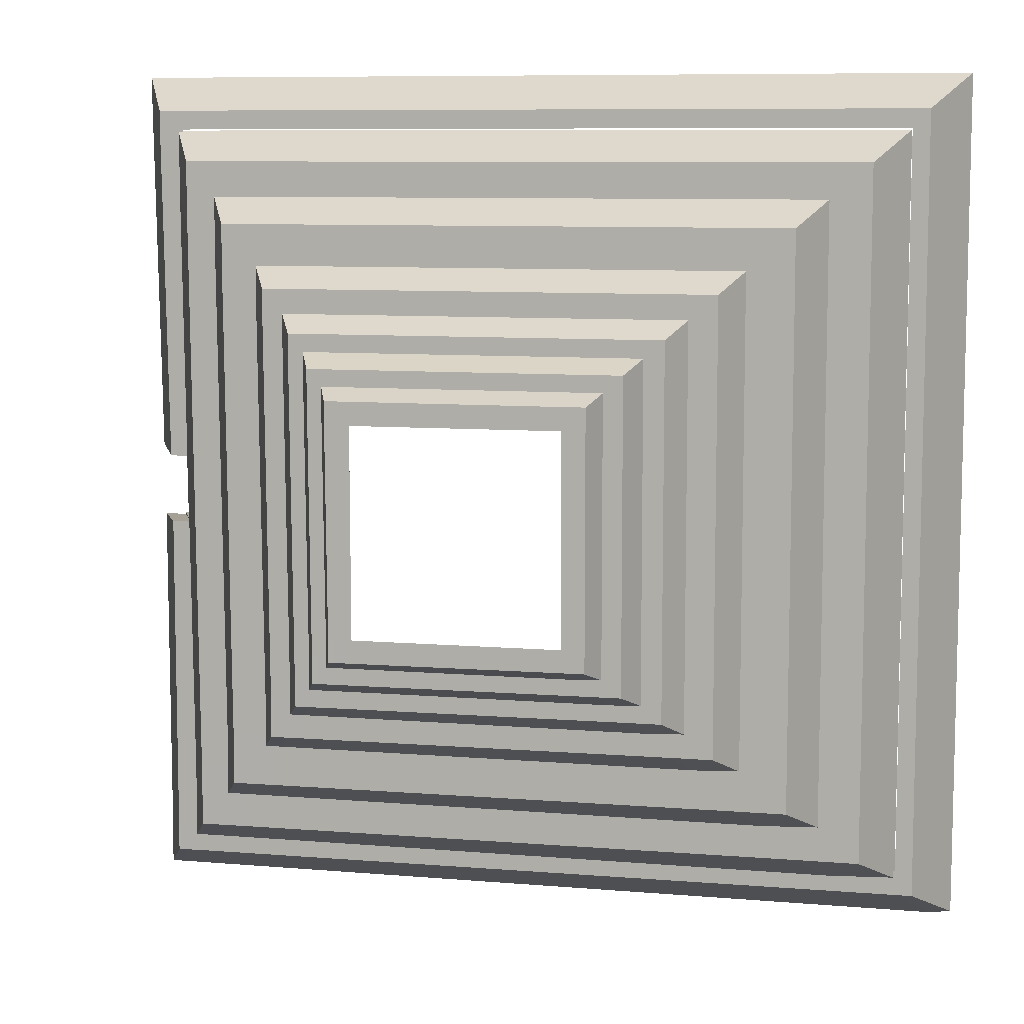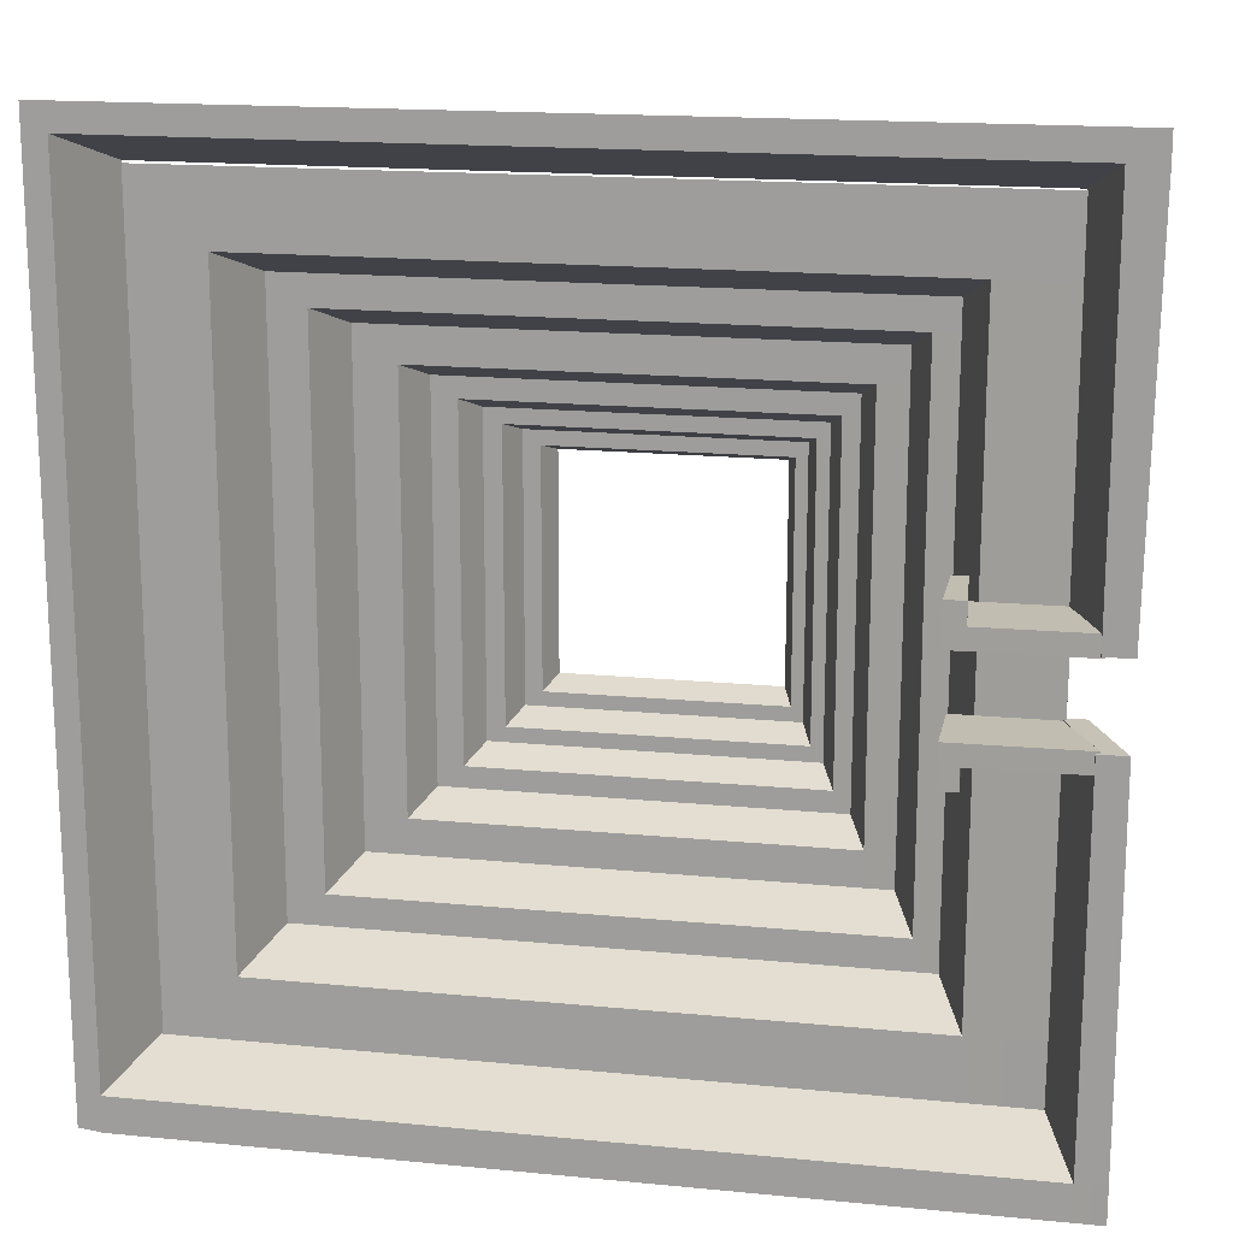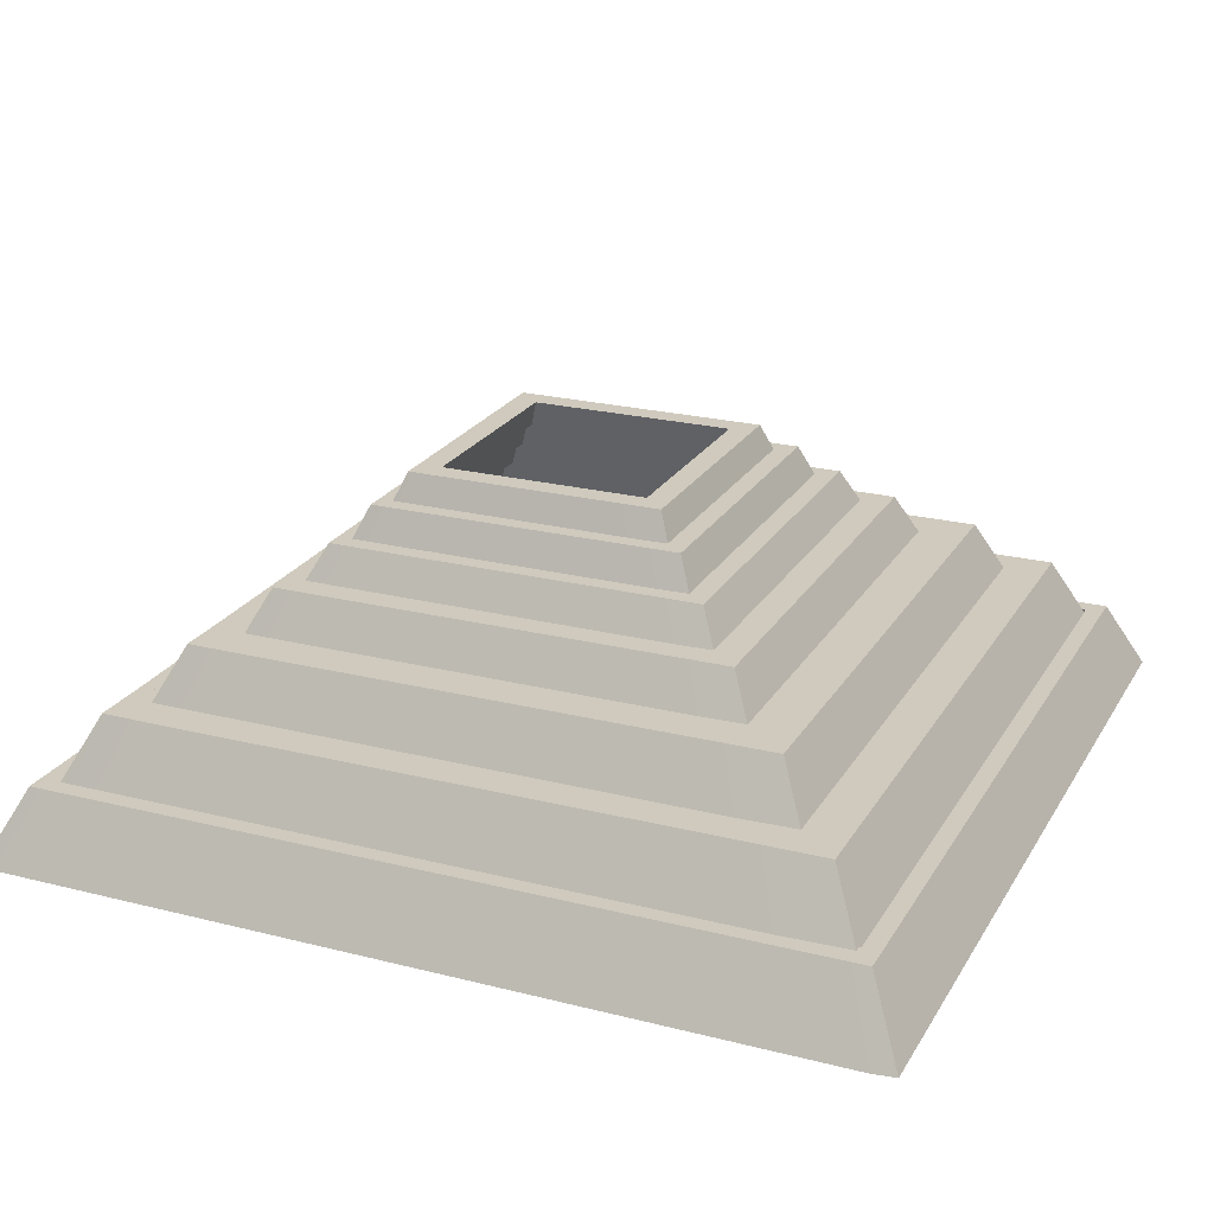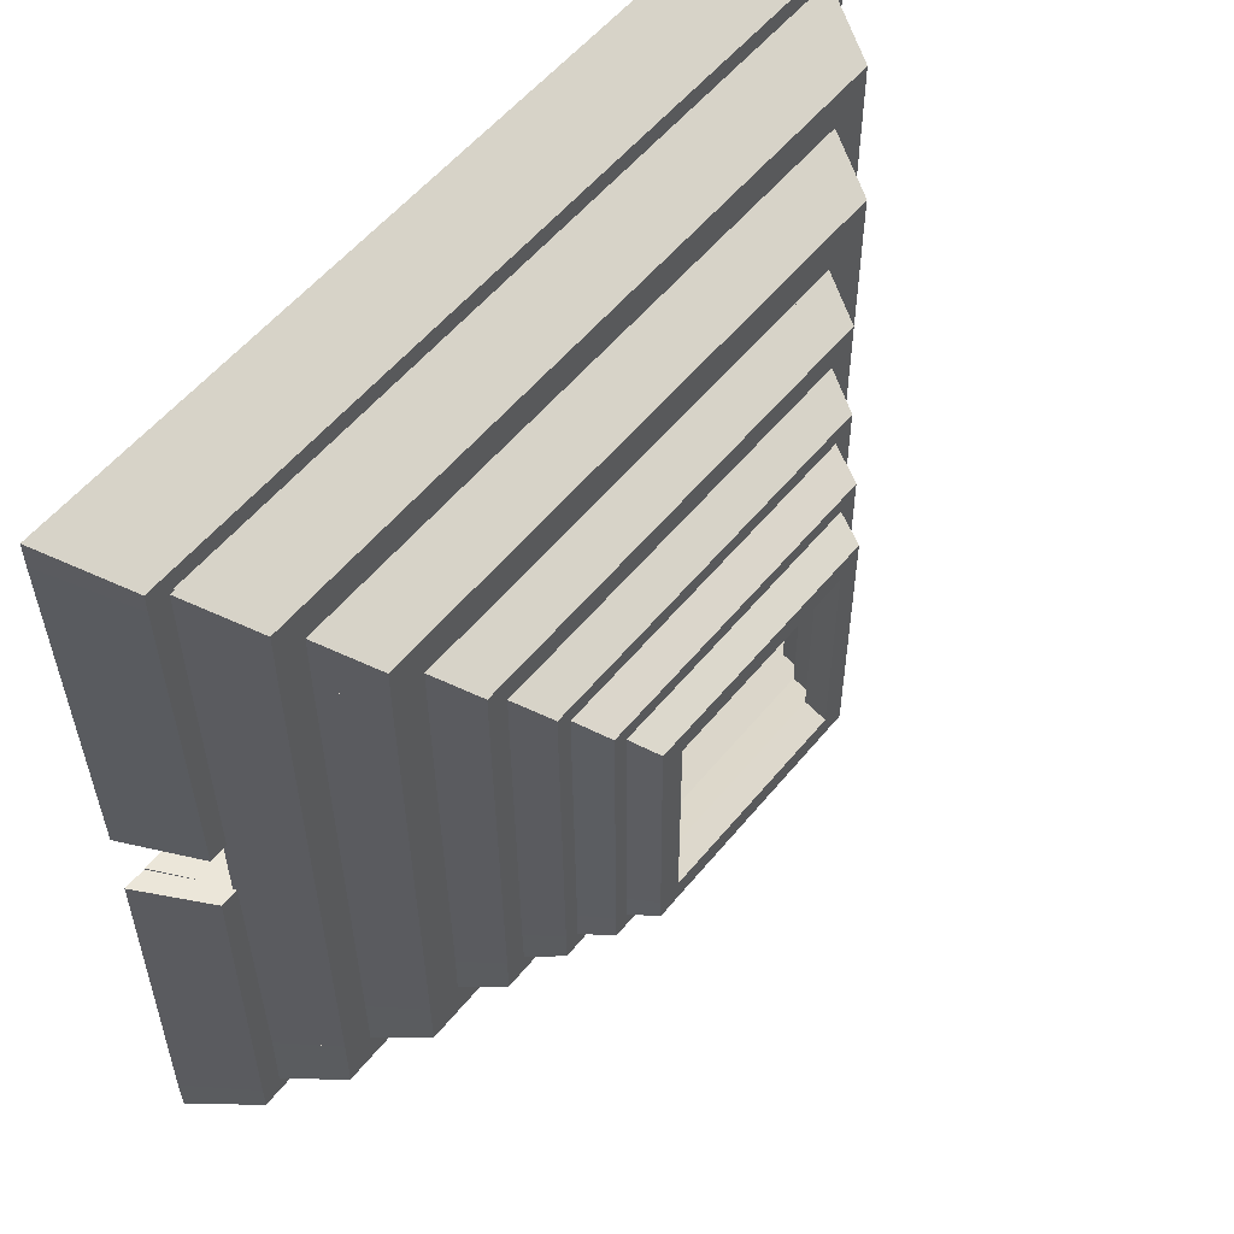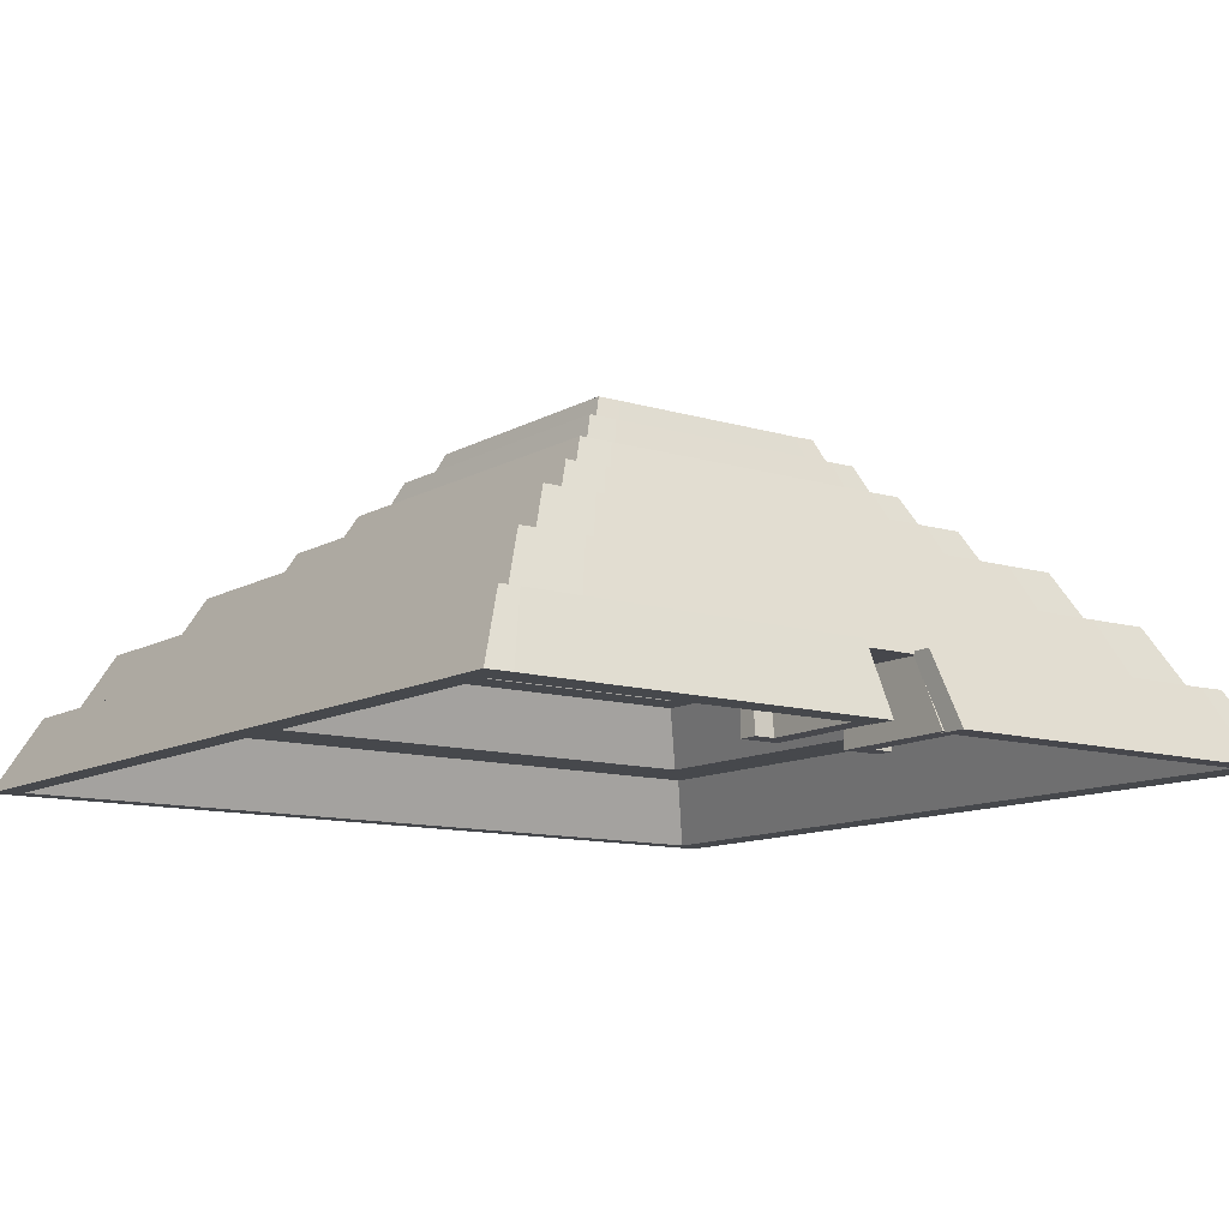
<metadata>
{"format":"obj","ext":"obj","renderer":"f3d","projection":"perspective","resolution":1024,"background":"white","views":[{"elev":8.5,"azim":-166.9,"up":"+Z"},{"elev":16.7,"azim":11.2,"up":"+Z"},{"elev":22.9,"azim":-156.6,"up":"+Y"},{"elev":55.4,"azim":128.6,"up":"+Z"},{"elev":-11.2,"azim":53.7,"up":"+Y"}]}
</metadata>
<code>
g default1
v 3.342 1.854 -3.829
v 4.208 1.854 -3.825
v 3.686 1.005 -4.171
v 4.624 0.9905 -4.142
v 3.697 1.005 4.171
v 4.694 1.005 4.17
v 3.358 1.854 3.826
v 4.272 1.854 3.825
v -4.583 1.005 5.096
v 4.694 1.005 5.097
v -4.238 1.854 4.674
v 4.272 1.854 4.675
v -4.238 1.854 3.835
v -4.583 1.005 4.181
v -5.51 1.005 5.096
v -5.088 1.854 4.674
v -5.088 1.854 -4.644
v -4.238 1.854 -4.644
v -5.51 1.005 -5.063
v -4.573 1.005 -5.097
v -5.088 1.854 3.835
v -5.51 1.005 4.181
v -5.51 1.005 -4.171
v -4.583 1.005 -4.171
v -4.238 1.854 -3.826
v -5.088 1.854 -3.826
v 4.208 1.859 -4.675
v 4.625 1.005 -5.097
v 3.677 1.005 -5.097
v 3.347 1.854 -4.672
v 3.697 1.005 5.097
v 3.358 1.854 4.675
g PyramidNew_initialShadingGroup pCube20 polySurface3 polySurface10 polySurface1
f 2 1 7 8
f 1 2 4 3
f 1 3 5 7
f 5 6 8 7
f 4 6 5 3
f 2 8 6 4
f 32 31 10 12
f 7 32 12 8
f 5 7 8 6
f 31 5 6 10
f 10 6 8 12
f 14 9 11 13
f 15 9 11 16
f 21 13 25 26
f 17 18 20 19
f 23 24 14 22
f 13 14 24 25
f 26 23 22 21
f 16 11 13 21
f 9 14 13 11
f 22 14 9 15
f 21 22 15 16
f 19 20 24 23
f 25 24 20 18
f 26 25 18 17
f 19 23 26 17
f 1 3 4 2
f 30 1 2 27
f 29 30 27 28
f 3 29 28 4
f 4 28 27 2
f 20 24 25 18
f 20 29 3 24
f 18 30 29 20
f 25 1 30 18
f 24 3 1 25
f 14 5 31 9
f 13 7 5 14
f 11 32 7 13
f 9 31 32 11
g default1
v 2.756 2.568 -3.153
v 3.47 2.568 -3.15
v 3.039 1.869 -3.435
v 3.812 1.857 -3.411
v 3.049 1.869 3.435
v 3.87 1.869 3.434
v 2.769 2.568 3.151
v 3.522 2.568 3.15
v -3.77 1.869 4.197
v 3.87 1.869 4.197
v -3.486 2.568 3.849
v 3.522 2.568 3.85
v -3.486 2.568 3.158
v -3.77 1.869 3.443
v -4.534 1.869 4.197
v -4.186 2.568 3.849
v -4.186 2.568 -3.825
v -3.486 2.568 -3.825
v -4.534 1.869 -4.17
v -3.762 1.869 -4.198
v -4.186 2.568 3.158
v -4.534 1.869 3.443
v -4.534 1.869 -3.435
v -3.77 1.869 -3.435
v -3.486 2.568 -3.151
v -4.186 2.568 -3.151
v 3.47 2.572 -3.85
v 3.813 1.869 -4.198
v 3.032 1.869 -4.198
v 2.76 2.568 -3.848
v 3.049 1.869 4.197
v 2.769 2.568 3.85
g PyramidNew_initialShadingGroup pCube20 polySurface4 polySurface1 polySurface11
f 34 33 39 40
f 33 34 36 35
f 33 35 37 39
f 37 38 40 39
f 36 38 37 35
f 34 40 38 36
f 64 63 42 44
f 39 64 44 40
f 37 39 40 38
f 63 37 38 42
f 42 38 40 44
f 46 41 43 45
f 47 41 43 48
f 53 45 57 58
f 49 50 52 51
f 55 56 46 54
f 45 46 56 57
f 58 55 54 53
f 48 43 45 53
f 41 46 45 43
f 54 46 41 47
f 53 54 47 48
f 51 52 56 55
f 57 56 52 50
f 58 57 50 49
f 51 55 58 49
f 33 35 36 34
f 62 33 34 59
f 61 62 59 60
f 35 61 60 36
f 36 60 59 34
f 52 56 57 50
f 52 61 35 56
f 50 62 61 52
f 57 33 62 50
f 56 35 33 57
f 46 37 63 41
f 45 39 37 46
f 43 64 39 45
f 41 63 64 43
g default1
v 2.17 3.12 -2.478
v 2.731 3.12 -2.475
v 2.393 2.57 -2.699
v 3 2.561 -2.68
v 2.4 2.57 2.699
v 3.045 2.57 2.698
v 2.18 3.12 2.476
v 2.772 3.12 2.475
v -2.958 2.57 3.297
v 3.045 2.57 3.298
v -2.734 3.12 3.024
v 2.772 3.12 3.025
v -2.734 3.12 2.481
v -2.958 2.57 2.705
v -3.557 2.57 3.297
v -3.284 3.12 3.024
v -3.284 3.12 -3.005
v -2.734 3.12 -3.005
v -3.557 2.57 -3.276
v -2.951 2.57 -3.298
v -3.284 3.12 2.481
v -3.557 2.57 2.705
v -3.557 2.57 -2.699
v -2.958 2.57 -2.699
v -2.734 3.12 -2.476
v -3.284 3.12 -2.476
v 2.731 3.123 -3.025
v 3 2.57 -3.298
v 2.387 2.57 -3.298
v 2.174 3.12 -3.023
v 2.4 2.57 3.298
v 2.18 3.12 3.025
g PyramidNew_initialShadingGroup pCube20 polySurface5 polySurface1 polySurface12
f 66 65 71 72
f 65 66 68 67
f 65 67 69 71
f 69 70 72 71
f 68 70 69 67
f 66 72 70 68
f 96 95 74 76
f 71 96 76 72
f 69 71 72 70
f 95 69 70 74
f 74 70 72 76
f 78 73 75 77
f 79 73 75 80
f 85 77 89 90
f 81 82 84 83
f 87 88 78 86
f 77 78 88 89
f 90 87 86 85
f 80 75 77 85
f 73 78 77 75
f 86 78 73 79
f 85 86 79 80
f 83 84 88 87
f 89 88 84 82
f 90 89 82 81
f 83 87 90 81
f 65 67 68 66
f 94 65 66 91
f 93 94 91 92
f 67 93 92 68
f 68 92 91 66
f 84 88 89 82
f 84 93 67 88
f 82 94 93 84
f 89 65 94 82
f 88 67 65 89
f 78 69 95 73
f 77 71 69 78
f 75 96 71 77
f 73 95 96 75
g default1
v 1.78 3.58 -2.027
v 2.238 3.58 -2.025
v 1.962 3.131 -2.208
v 2.458 3.123 -2.193
v 1.968 3.131 2.208
v 2.495 3.131 2.208
v 1.788 3.58 2.026
v 2.272 3.58 2.025
v -2.416 3.131 2.698
v 2.495 3.131 2.698
v -2.233 3.58 2.475
v 2.272 3.58 2.475
v -2.233 3.58 2.03
v -2.416 3.131 2.213
v -2.907 3.131 2.698
v -2.683 3.58 2.475
v -2.683 3.58 -2.459
v -2.233 3.58 -2.459
v -2.907 3.131 -2.681
v -2.41 3.131 -2.699
v -2.683 3.58 2.03
v -2.907 3.131 2.213
v -2.907 3.131 -2.208
v -2.416 3.131 -2.208
v -2.233 3.58 -2.026
v -2.683 3.58 -2.026
v 2.238 3.583 -2.475
v 2.459 3.131 -2.699
v 1.957 3.131 -2.699
v 1.782 3.58 -2.474
v 1.968 3.131 2.698
v 1.788 3.58 2.475
g PyramidNew_initialShadingGroup pCube20 polySurface6 polySurface1 polySurface13
f 98 97 103 104
f 97 98 100 99
f 97 99 101 103
f 101 102 104 103
f 100 102 101 99
f 98 104 102 100
f 128 127 106 108
f 103 128 108 104
f 101 103 104 102
f 127 101 102 106
f 106 102 104 108
f 110 105 107 109
f 111 105 107 112
f 117 109 121 122
f 113 114 116 115
f 119 120 110 118
f 109 110 120 121
f 122 119 118 117
f 112 107 109 117
f 105 110 109 107
f 118 110 105 111
f 117 118 111 112
f 115 116 120 119
f 121 120 116 114
f 122 121 114 113
f 115 119 122 113
f 97 99 100 98
f 126 97 98 123
f 125 126 123 124
f 99 125 124 100
f 100 124 123 98
f 116 120 121 114
f 116 125 99 120
f 114 126 125 116
f 121 97 126 114
f 120 99 97 121
f 110 101 127 105
f 109 103 101 110
f 107 128 103 109
f 105 127 128 107
g default1
v 1.481 3.996 -1.687
v 1.862 3.996 -1.685
v 1.632 3.568 -1.837
v 2.045 3.56 -1.825
v 1.637 3.568 1.837
v 2.076 3.568 1.837
v 1.488 3.996 1.685
v 1.89 3.996 1.685
v -2.01 3.568 2.245
v 2.076 3.568 2.245
v -1.858 3.996 2.059
v 1.89 3.996 2.059
v -1.858 3.996 1.689
v -2.01 3.568 1.842
v -2.418 3.568 2.245
v -2.232 3.996 2.059
v -2.232 3.996 -2.046
v -1.858 3.996 -2.046
v -2.418 3.568 -2.23
v -2.006 3.568 -2.245
v -2.232 3.996 1.689
v -2.418 3.568 1.842
v -2.418 3.568 -1.837
v -2.01 3.568 -1.837
v -1.858 3.996 -1.685
v -2.232 3.996 -1.685
v 1.862 3.998 -2.059
v 2.046 3.568 -2.245
v 1.628 3.568 -2.245
v 1.483 3.996 -2.058
v 1.637 3.568 2.245
v 1.488 3.996 2.059
g PyramidNew_initialShadingGroup pCube20 polySurface7 polySurface1 polySurface14
f 130 129 135 136
f 129 130 132 131
f 129 131 133 135
f 133 134 136 135
f 132 134 133 131
f 130 136 134 132
f 160 159 138 140
f 135 160 140 136
f 133 135 136 134
f 159 133 134 138
f 138 134 136 140
f 142 137 139 141
f 143 137 139 144
f 149 141 153 154
f 145 146 148 147
f 151 152 142 150
f 141 142 152 153
f 154 151 150 149
f 144 139 141 149
f 137 142 141 139
f 150 142 137 143
f 149 150 143 144
f 147 148 152 151
f 153 152 148 146
f 154 153 146 145
f 147 151 154 145
f 129 131 132 130
f 158 129 130 155
f 157 158 155 156
f 131 157 156 132
f 132 156 155 130
f 148 152 153 146
f 148 157 131 152
f 146 158 157 148
f 153 129 158 146
f 152 131 129 153
f 142 133 159 137
f 141 135 133 142
f 139 160 135 141
f 137 159 160 139
g default1
v 1.214 4.353 -1.383
v 1.527 4.353 -1.382
v 1.338 3.981 -1.506
v 1.677 3.975 -1.496
v 1.343 3.981 1.507
v 1.703 3.981 1.506
v 1.22 4.353 1.382
v 1.55 4.353 1.382
v -1.648 3.981 1.841
v 1.703 3.981 1.841
v -1.524 4.353 1.688
v 1.55 4.353 1.689
v -1.524 4.353 1.385
v -1.648 3.981 1.51
v -1.983 3.981 1.841
v -1.831 4.353 1.688
v -1.831 4.353 -1.678
v -1.524 4.353 -1.678
v -1.983 3.981 -1.829
v -1.645 3.981 -1.841
v -1.831 4.353 1.385
v -1.983 3.981 1.51
v -1.983 3.981 -1.507
v -1.648 3.981 -1.507
v -1.524 4.353 -1.382
v -1.831 4.353 -1.382
v 1.527 4.355 -1.689
v 1.677 3.981 -1.841
v 1.335 3.981 -1.841
v 1.216 4.353 -1.688
v 1.343 3.981 1.841
v 1.22 4.353 1.689
g PyramidNew_initialShadingGroup pCube20 polySurface8 polySurface1 polySurface15
f 162 161 167 168
f 161 162 164 163
f 161 163 165 167
f 165 166 168 167
f 164 166 165 163
f 162 168 166 164
f 192 191 170 172
f 167 192 172 168
f 165 167 168 166
f 191 165 166 170
f 170 166 168 172
f 174 169 171 173
f 175 169 171 176
f 181 173 185 186
f 177 178 180 179
f 183 184 174 182
f 173 174 184 185
f 186 183 182 181
f 176 171 173 181
f 169 174 173 171
f 182 174 169 175
f 181 182 175 176
f 179 180 184 183
f 185 184 180 178
f 186 185 178 177
f 179 183 186 177
f 161 163 164 162
f 190 161 162 187
f 189 190 187 188
f 163 189 188 164
f 164 188 187 162
f 180 184 185 178
f 180 189 163 184
f 178 190 189 180
f 185 161 190 178
f 184 163 161 185
f 174 165 191 169
f 173 167 165 174
f 171 192 167 173
f 169 191 192 171
g default1
v 4.998 0.06721 -0.499
v 5.355 0.06721 -0.499
v 4.61 1.039 -0.4558
v 4.879 1.039 -0.4558
v 4.597 1.039 -4.955
v 4.885 1.039 -4.951
v 4.991 0.06721 -5.346
v 5.361 0.05084 -5.314
v 5.004 0.06721 5.506
v 5.441 0.06721 5.504
v 4.615 1.039 5.111
v 4.958 1.039 5.11
v 4.619 1.039 0.4963
v 4.888 1.039 0.4963
v 5.008 0.06721 0.539
v 5.365 0.06721 0.539
v -5.937 0.06721 5.854
v 5.441 0.06721 5.855
v -5.518 1.039 5.371
v 4.958 1.039 5.372
v -5.518 1.039 5.121
v -5.937 0.06721 5.517
v -6.234 0.06721 5.854
v -5.751 1.039 5.371
v -5.751 1.039 -5.291
v -5.518 1.039 -5.291
v -6.234 0.06721 -5.77
v -5.925 0.06721 -5.809
v -5.751 1.039 5.121
v -6.234 0.06721 5.517
v -6.234 0.06721 -5.347
v -5.937 0.06721 -5.347
v -5.518 1.039 -4.952
v -5.751 1.039 -4.952
v 4.885 1.044 -5.326
v 5.361 0.06721 -5.809
v 4.98 0.06721 -5.809
v 4.603 1.039 -5.322
v 5.004 0.06721 5.855
v 4.615 1.039 5.372
g PyramidNew_initialShadingGroup pCube20 polySurface2 polySurface1 polySurface16
f 193 194 196 195
f 195 196 198 197
f 197 198 200 199
f 199 200 194 193
f 194 200 198 196
f 199 193 195 197
f 201 202 204 203
f 203 204 206 205
f 205 206 208 207
f 207 208 202 201
f 202 208 206 204
f 207 201 203 205
f 232 231 210 212
f 203 232 212 204
f 201 203 204 202
f 231 201 202 210
f 210 202 204 212
f 214 209 211 213
f 215 209 211 216
f 221 213 225 226
f 217 218 220 219
f 223 224 214 222
f 213 214 224 225
f 226 223 222 221
f 216 211 213 221
f 209 214 213 211
f 222 214 209 215
f 221 222 215 216
f 219 220 224 223
f 225 224 220 218
f 226 225 218 217
f 219 223 226 217
f 197 199 200 198
f 230 197 198 227
f 229 230 227 228
f 199 229 228 200
f 200 228 227 198
f 220 224 225 218
f 220 229 199 224
f 218 230 229 220
f 225 197 230 218
f 224 199 197 225
f 214 201 231 209
f 213 203 201 214
f 211 232 203 213
f 209 231 232 211
g default
v 3.396 0.05583 0.782
v 5.051 0.07774 0.782
v 3.396 0.9834 0.782
v 4.624 0.9893 0.782
v 3.396 0.9893 0.5186
v 4.624 0.9893 0.5186
v 3.396 0.05583 0.5186
v 5.051 0.07774 0.5186
v 3.652 0.05921 0.782
v 3.652 0.05921 0.5186
v 3.586 0.9893 0.5186
v 3.586 0.9834 0.782
v 3.396 0.05583 1.055
v 3.652 0.05921 1.055
v 3.586 0.9834 1.055
v 3.396 0.9834 1.055
g pCube21
f 244 241 234 236
f 243 244 236 238
f 242 243 238 240
f 241 242 240 234
f 234 240 238 236
f 239 233 235 237
f 239 242 241 233
f 237 243 242 239
f 235 244 243 237
f 245 246 247 248
f 233 241 246 245
f 241 244 247 246
f 244 235 248 247
f 235 233 245 248
g default
v 3.396 0.05583 -0.471
v 5.051 0.07774 -0.471
v 3.396 0.9893 -0.471
v 4.624 0.9893 -0.471
v 3.396 1.006 -0.7343
v 4.624 0.9893 -0.7343
v 3.396 0.05583 -0.7343
v 5.051 0.07774 -0.7343
v 3.632 0.05896 -0.471
v 3.632 0.05896 -0.7343
v 3.571 1.006 -0.7343
v 3.571 0.9893 -0.471
v 3.396 1.006 -1.007
v 3.571 1.006 -1.007
v 3.632 0.05896 -1.007
v 3.396 0.05583 -1.007
g pCube22
f 260 257 250 252
f 259 260 252 254
f 258 259 254 256
f 257 258 256 250
f 250 256 254 252
f 255 249 251 253
f 255 258 257 249
f 261 262 263 264
f 251 260 259 253
f 249 257 260 251
f 253 259 262 261
f 259 258 263 262
f 258 255 264 263
f 255 253 261 264

</code>
